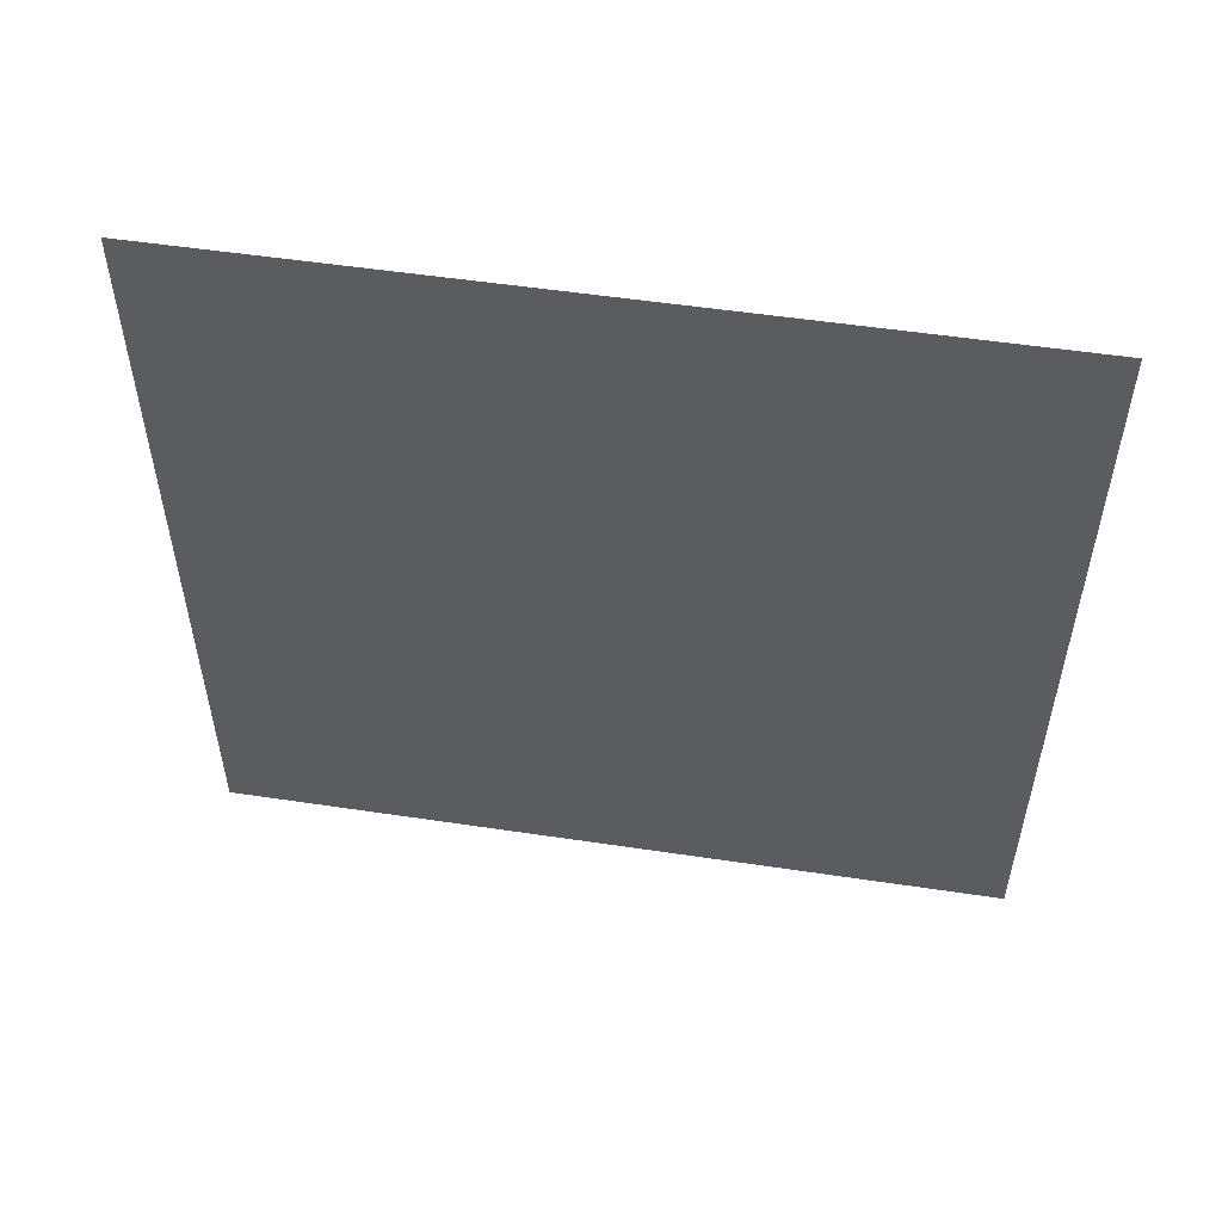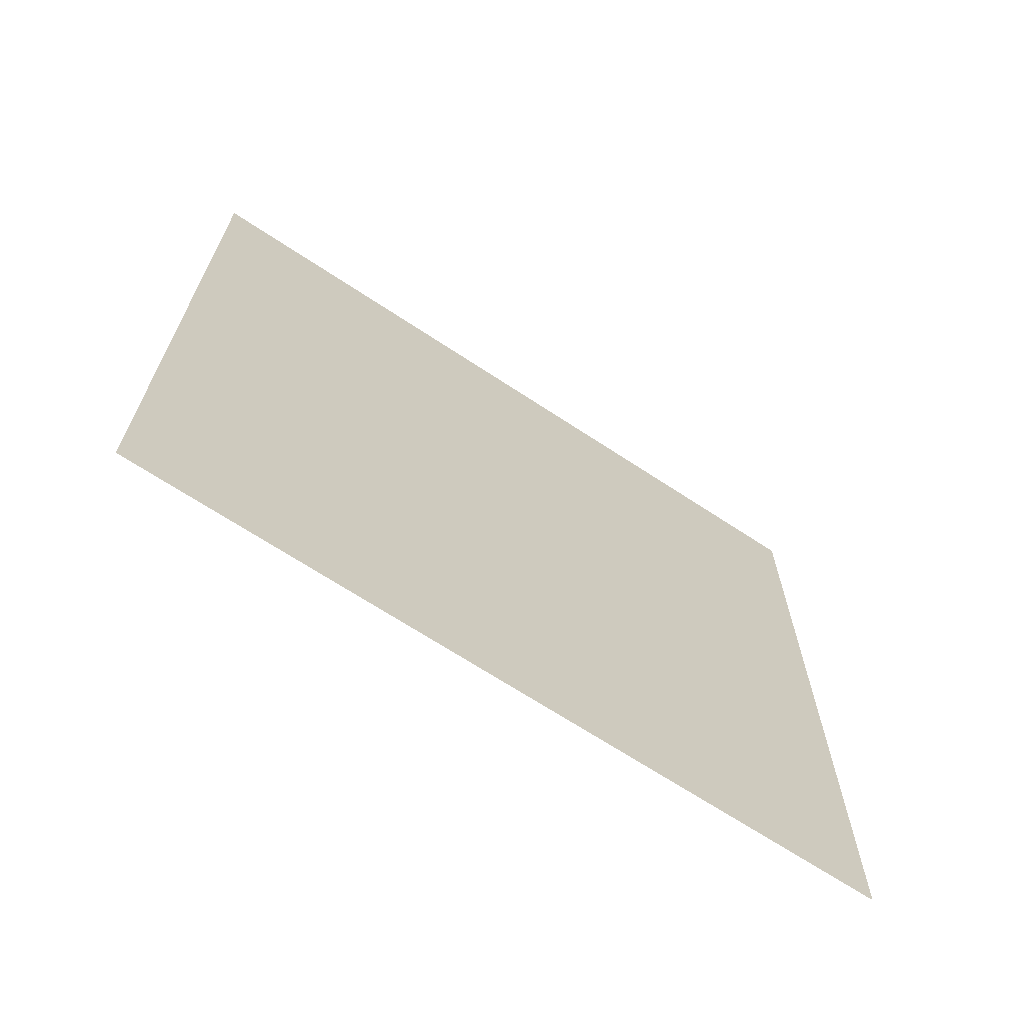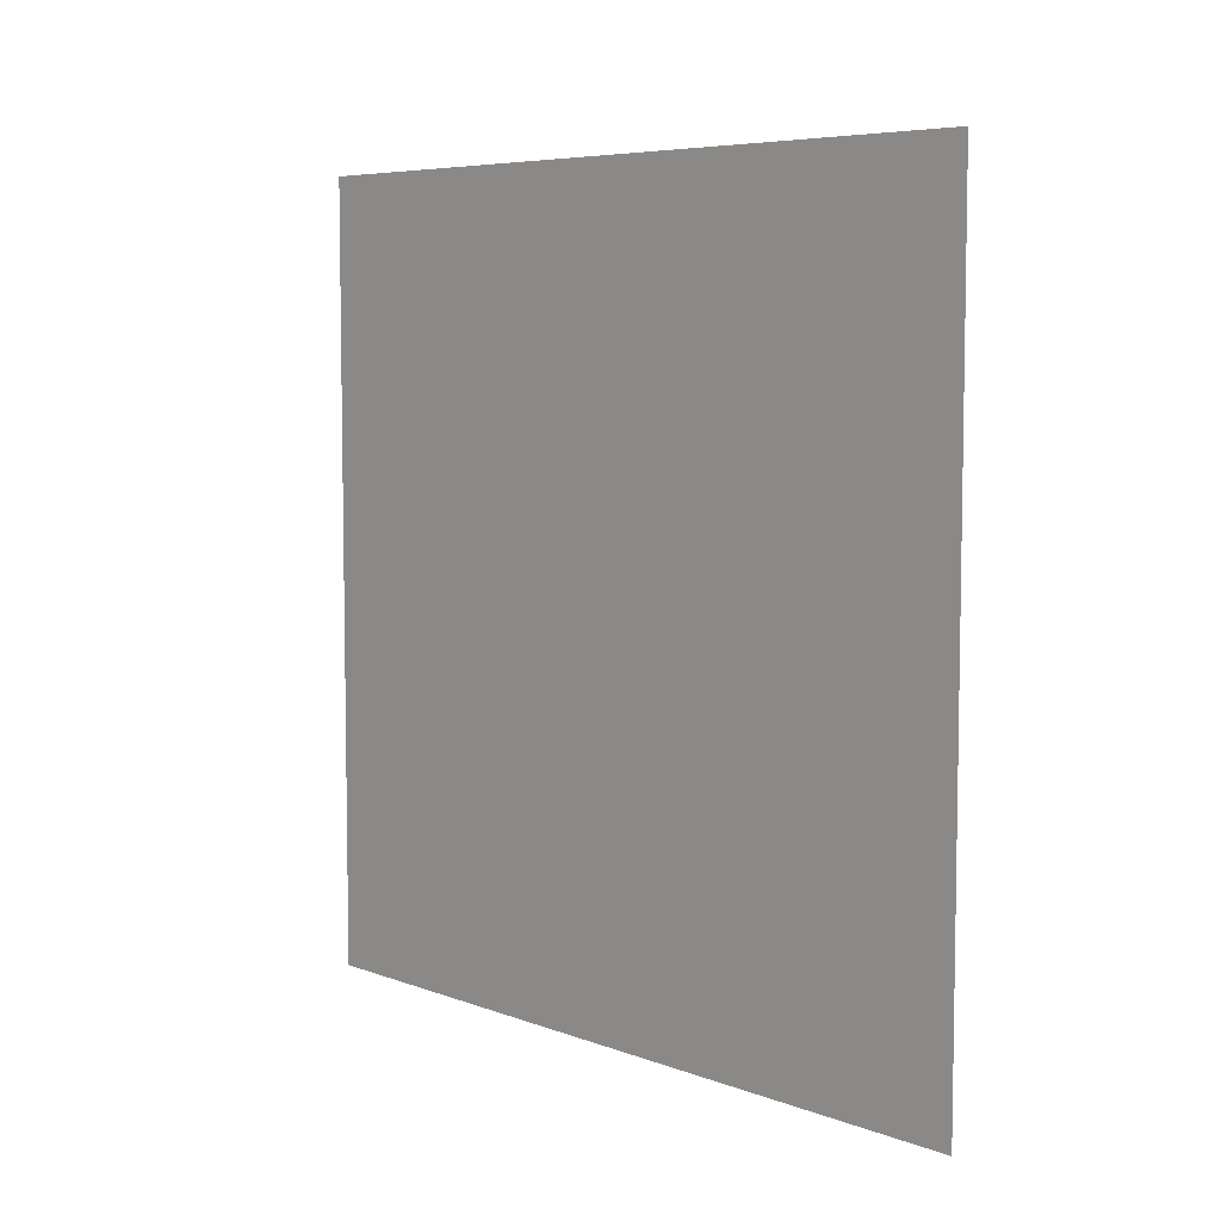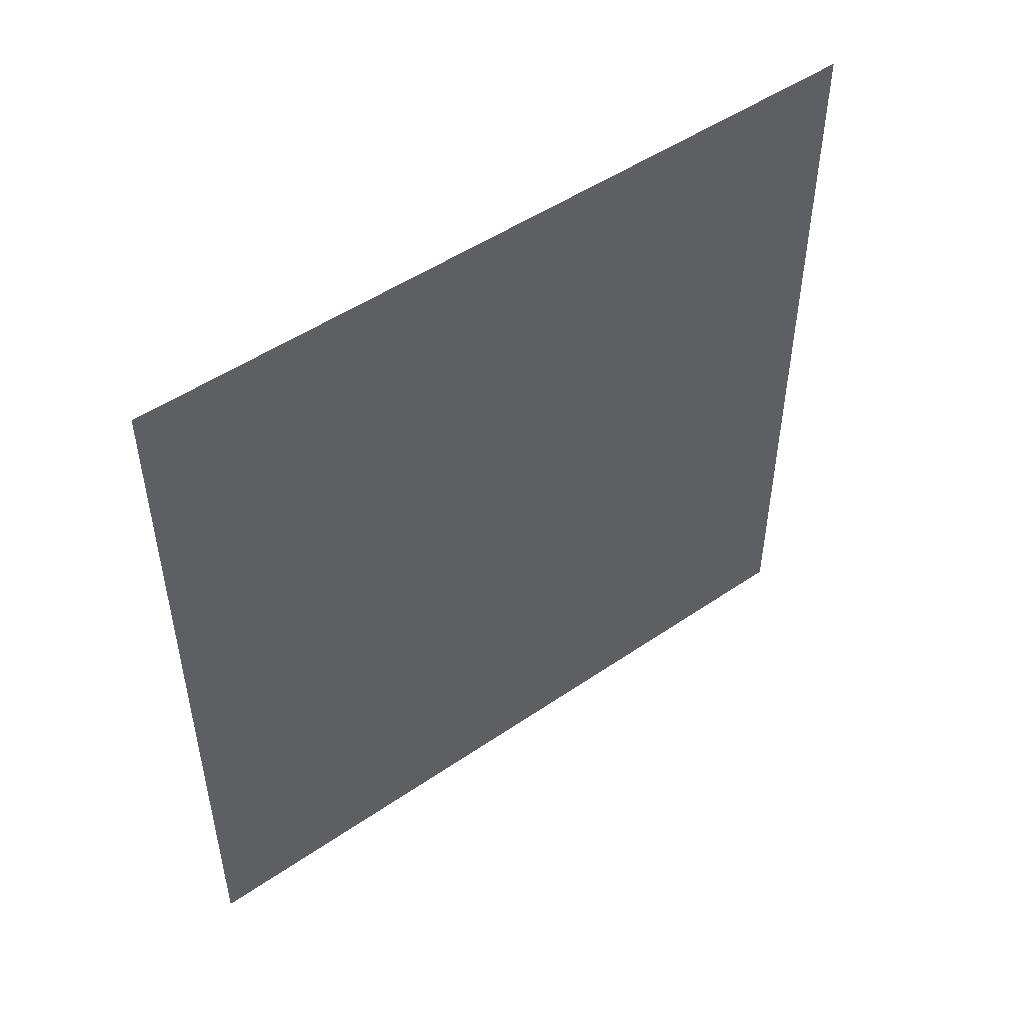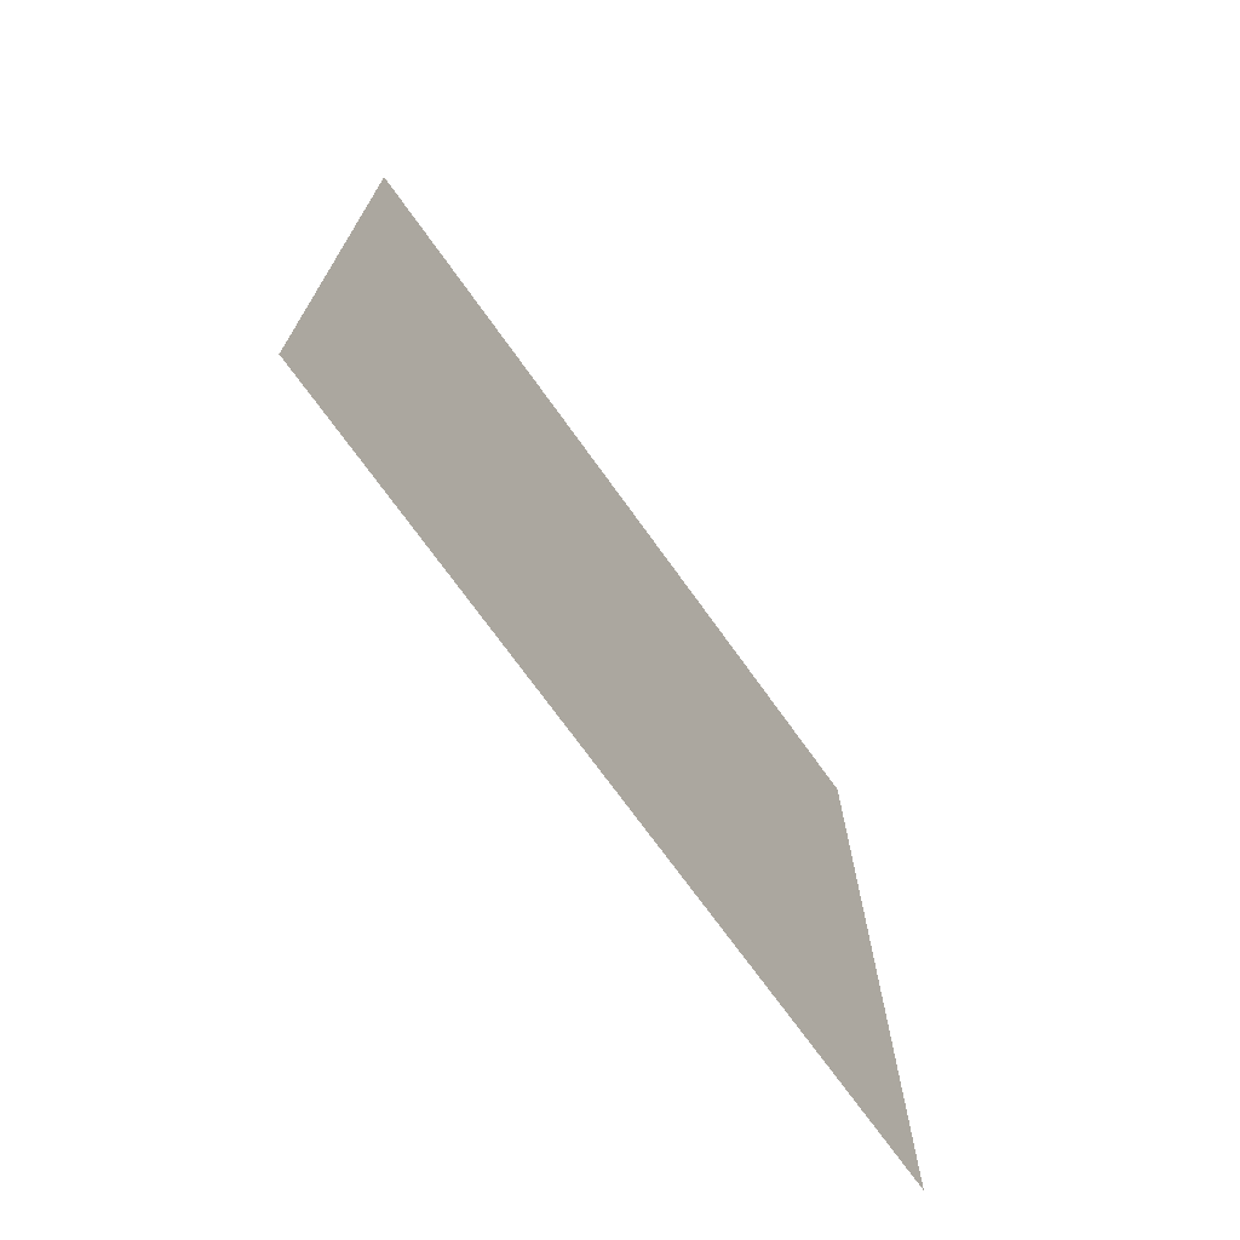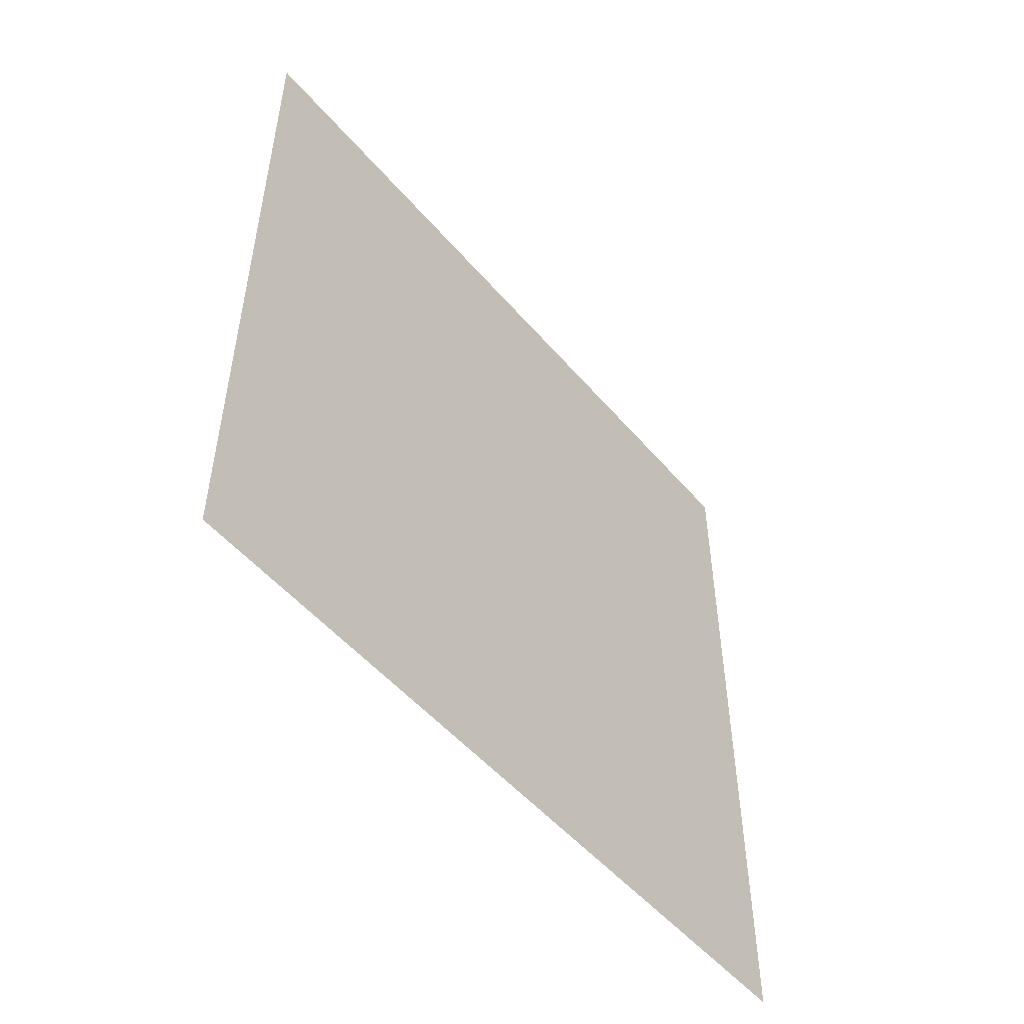
<metadata>
{"format":"obj","ext":"obj","renderer":"f3d","projection":"perspective","resolution":1024,"background":"white","views":[{"elev":53.4,"azim":99.1,"up":"+Y"},{"elev":-67.3,"azim":-123.6,"up":"+Y"},{"elev":6.4,"azim":137.7,"up":"+Y"},{"elev":49.4,"azim":-127.2,"up":"+Y"},{"elev":-71.4,"azim":35.5,"up":"+Z"},{"elev":-51.5,"azim":-140.9,"up":"+Y"}]}
</metadata>
<code>
v 5971 198.4 -2528
v 5971 198.4 -2541
v 5971 211.2 -2541
v 5971 198.4 -2528
v 5971 211.2 -2541
v 5971 211.2 -2528
f 1 2 3
f 4 5 6

</code>
